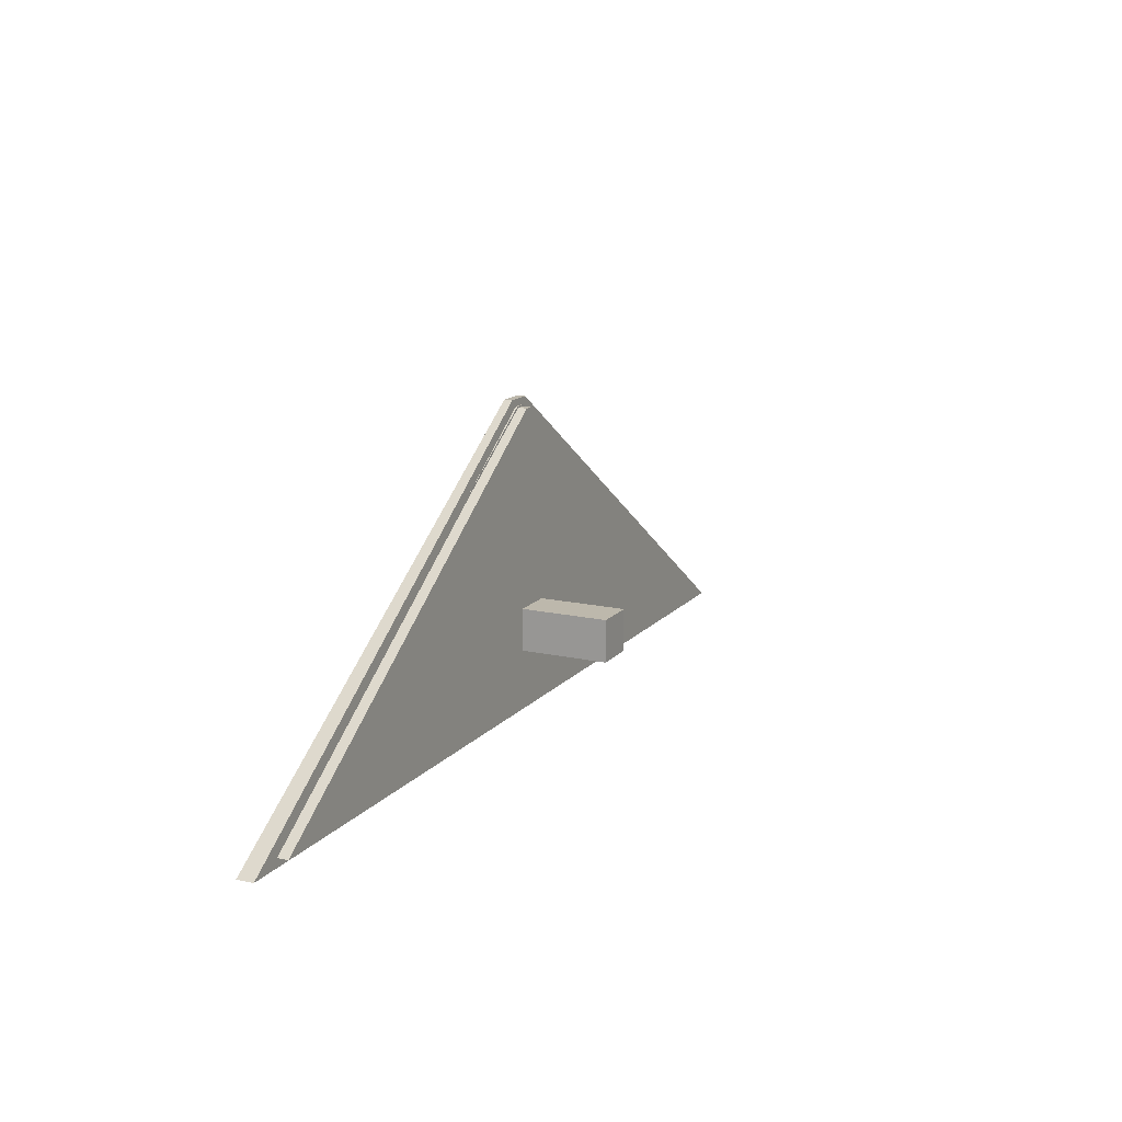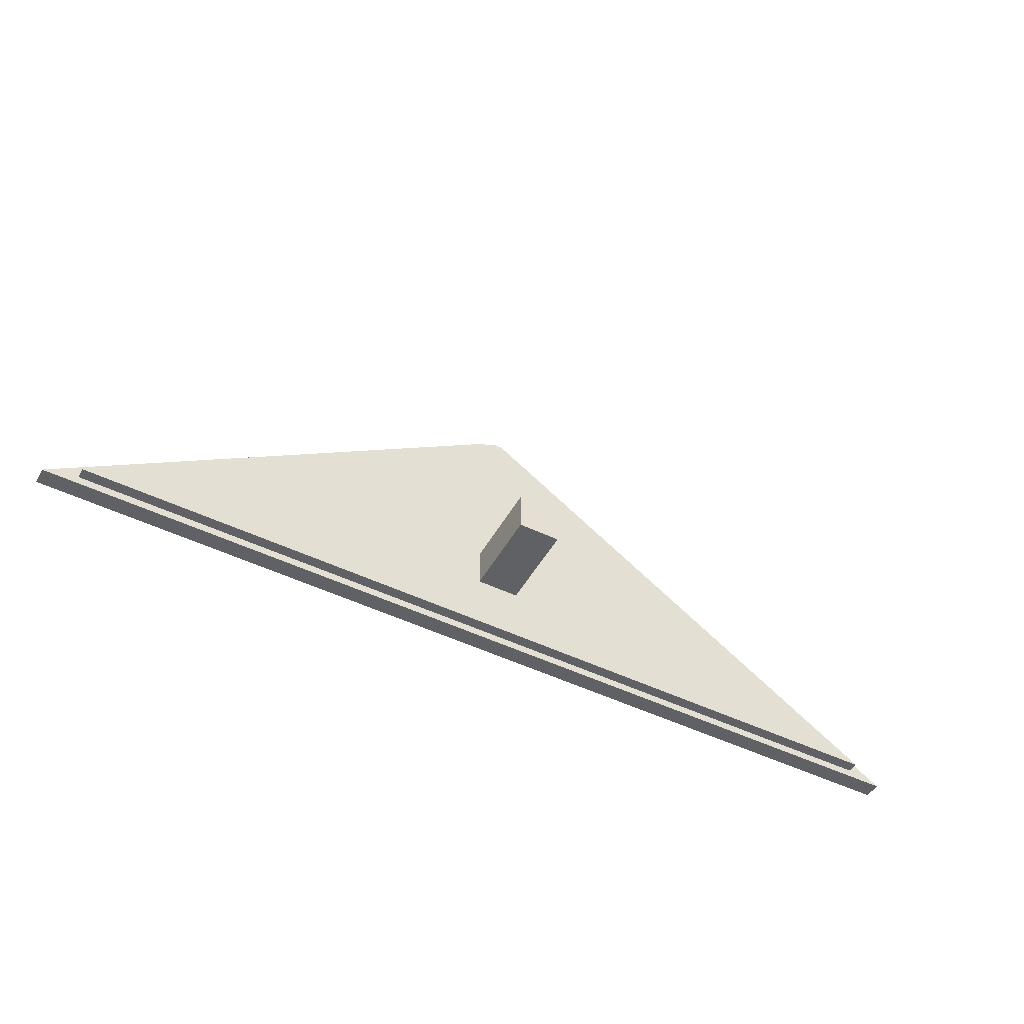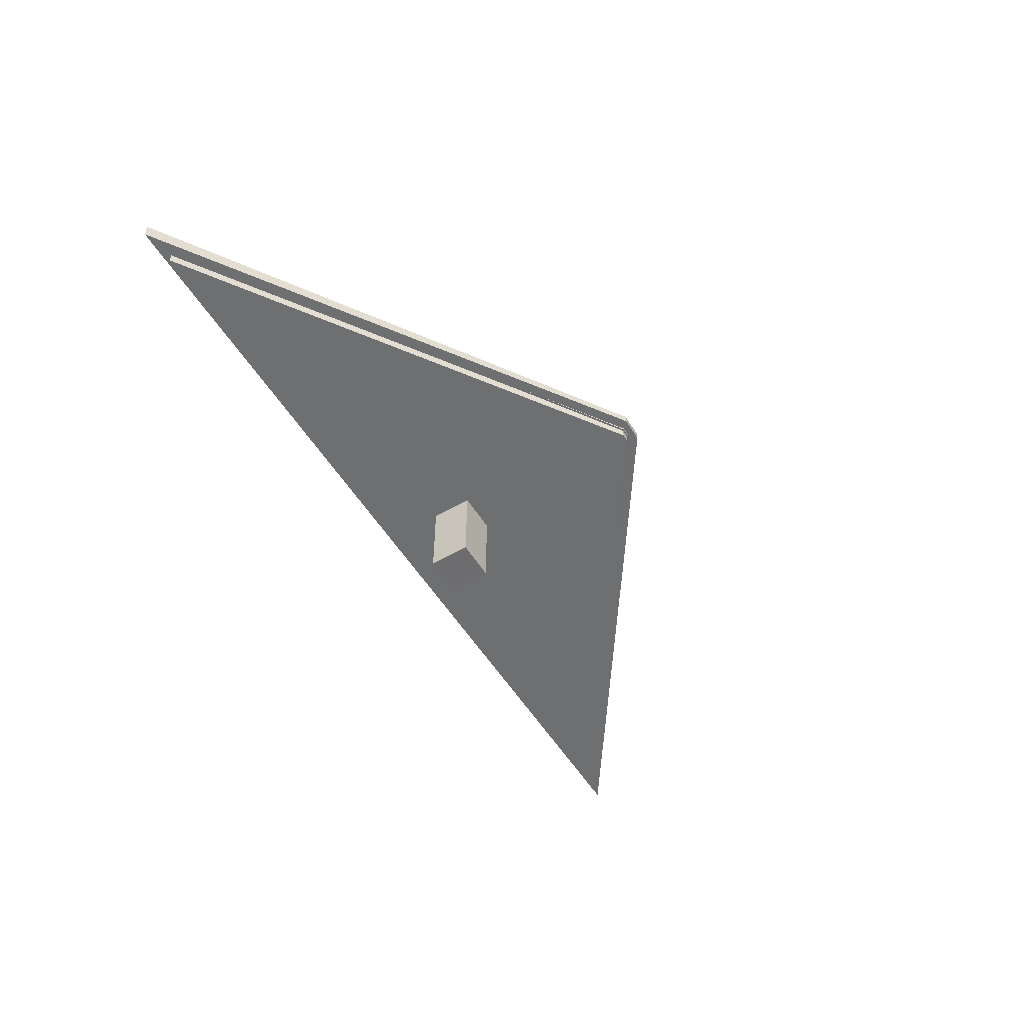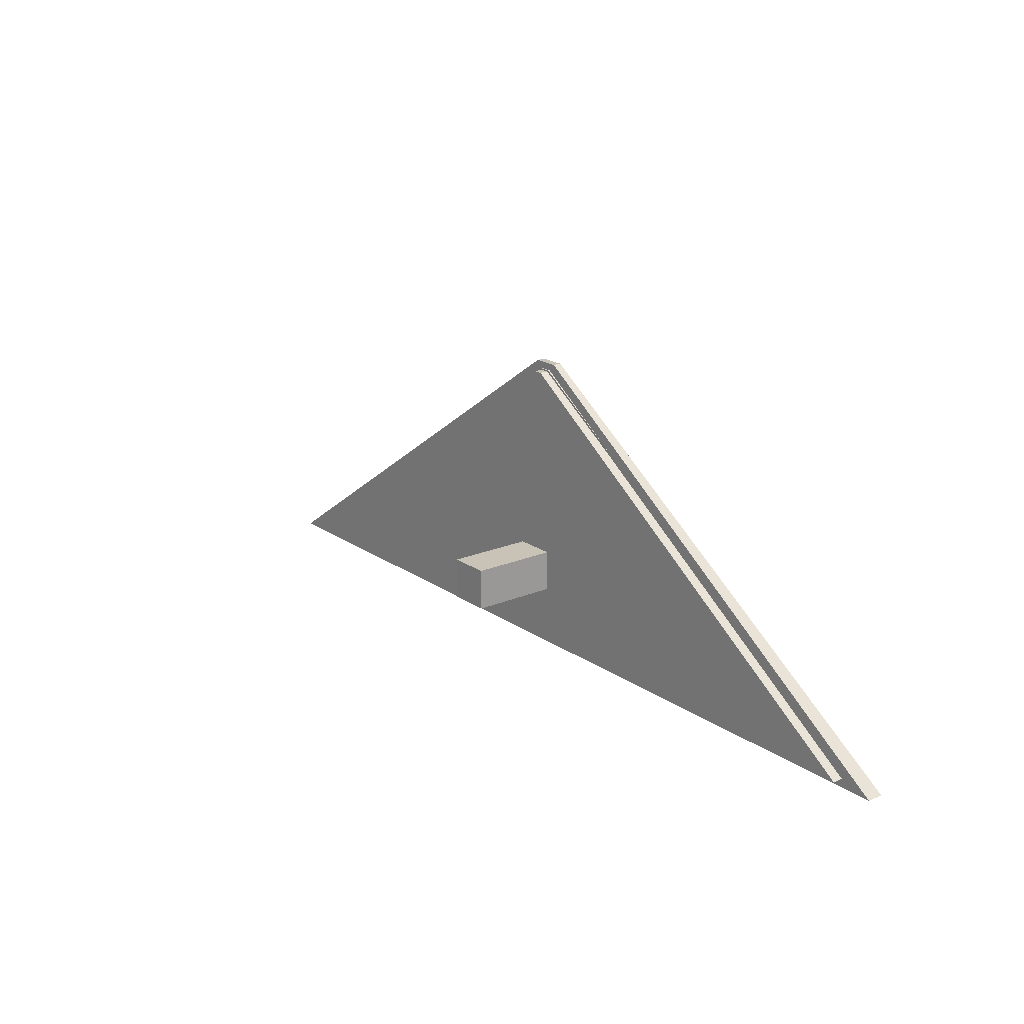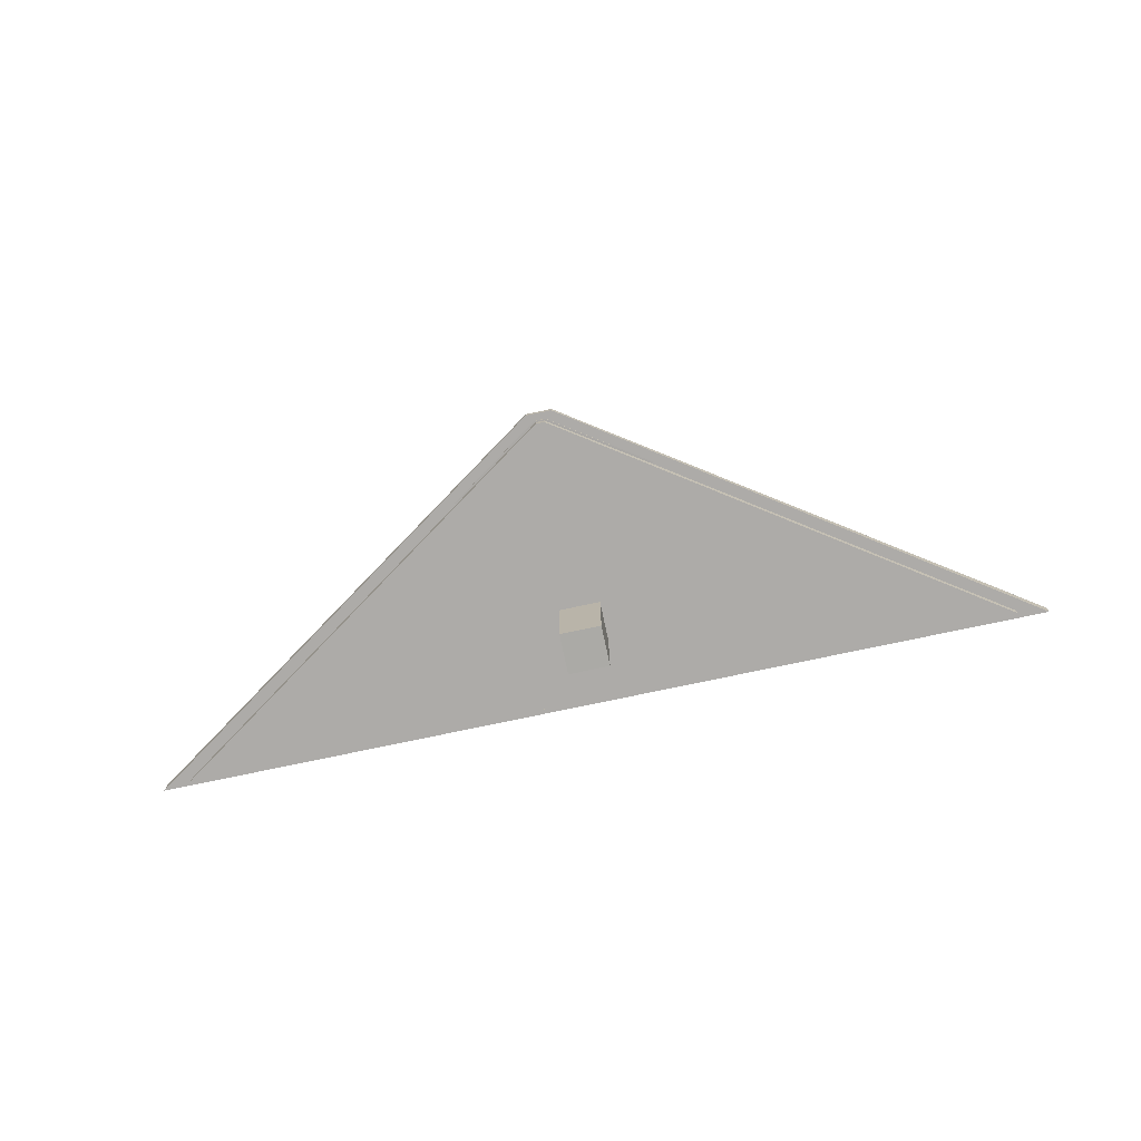
<metadata>
{"format":"obj","ext":"obj","renderer":"f3d","projection":"perspective","resolution":1024,"background":"white","views":[{"elev":14.7,"azim":-64.2,"up":"+Z"},{"elev":-48.9,"azim":-28.3,"up":"+Z"},{"elev":-54.1,"azim":-58.8,"up":"+Y"},{"elev":19.5,"azim":51.8,"up":"+Z"},{"elev":-75.8,"azim":12.0,"up":"+Y"}]}
</metadata>
<code>
o WingsKart3_Cube.009
v -0.1588 -0.6782 -0.223
v -0.1588 0.09115 -0.223
v -0.1588 -0.6782 -0.5406
v -0.1588 0.09115 -0.5406
v 0.1588 -0.6782 -0.223
v 0.1588 0.09115 -0.223
v 0.1588 -0.6782 -0.5406
v 0.1588 0.09115 -0.5406
v -0.09973 0.1567 1.299
v -0.09973 0.09237 1.299
v -3.553 0.1876 -1.044
v -3.553 0.06142 -1.044
v 0.09973 0.1567 1.299
v 0.09973 0.09237 1.299
v 3.553 0.1876 -1.044
v 3.553 0.06142 -1.044
v 3.299 0.06226 -0.9808
v -3.299 0.06226 -0.9808
v -0.03379 0.09153 1.235
v 0.03379 0.09153 1.235
v -3.299 -0.01896 -0.9808
v 3.299 -0.01896 -0.9808
v 0.03379 0.01032 1.235
v -0.03379 0.01032 1.235
v -3.344 0.1869 -0.992
v 3.344 0.1869 -0.992
v 0.04536 0.1574 1.247
v -0.04536 0.1574 1.247
v 3.344 0.1081 -0.992
v -3.344 0.1081 -0.992
v -0.04536 0.07853 1.247
v 0.04536 0.07853 1.247
f 2 3 1
f 4 7 3
f 8 5 7
f 6 1 5
f 7 1 3
f 4 6 8
f 2 4 3
f 4 8 7
f 8 6 5
f 6 2 1
f 7 5 1
f 4 2 6
f 10 11 9
f 12 15 11
f 16 13 15
f 14 9 13
f 28 32 27
f 17 23 20
f 12 17 16
f 10 18 12
f 14 19 10
f 14 17 20
f 21 23 22
f 18 24 21
f 18 22 17
f 20 24 19
f 15 25 11
f 13 26 15
f 13 28 27
f 9 25 28
f 29 31 30
f 28 30 31
f 27 29 26
f 26 30 25
f 10 12 11
f 12 16 15
f 16 14 13
f 14 10 9
f 28 31 32
f 17 22 23
f 12 18 17
f 10 19 18
f 14 20 19
f 14 16 17
f 21 24 23
f 18 19 24
f 18 21 22
f 20 23 24
f 15 26 25
f 13 27 26
f 13 9 28
f 9 11 25
f 29 32 31
f 28 25 30
f 27 32 29
f 26 29 30

</code>
